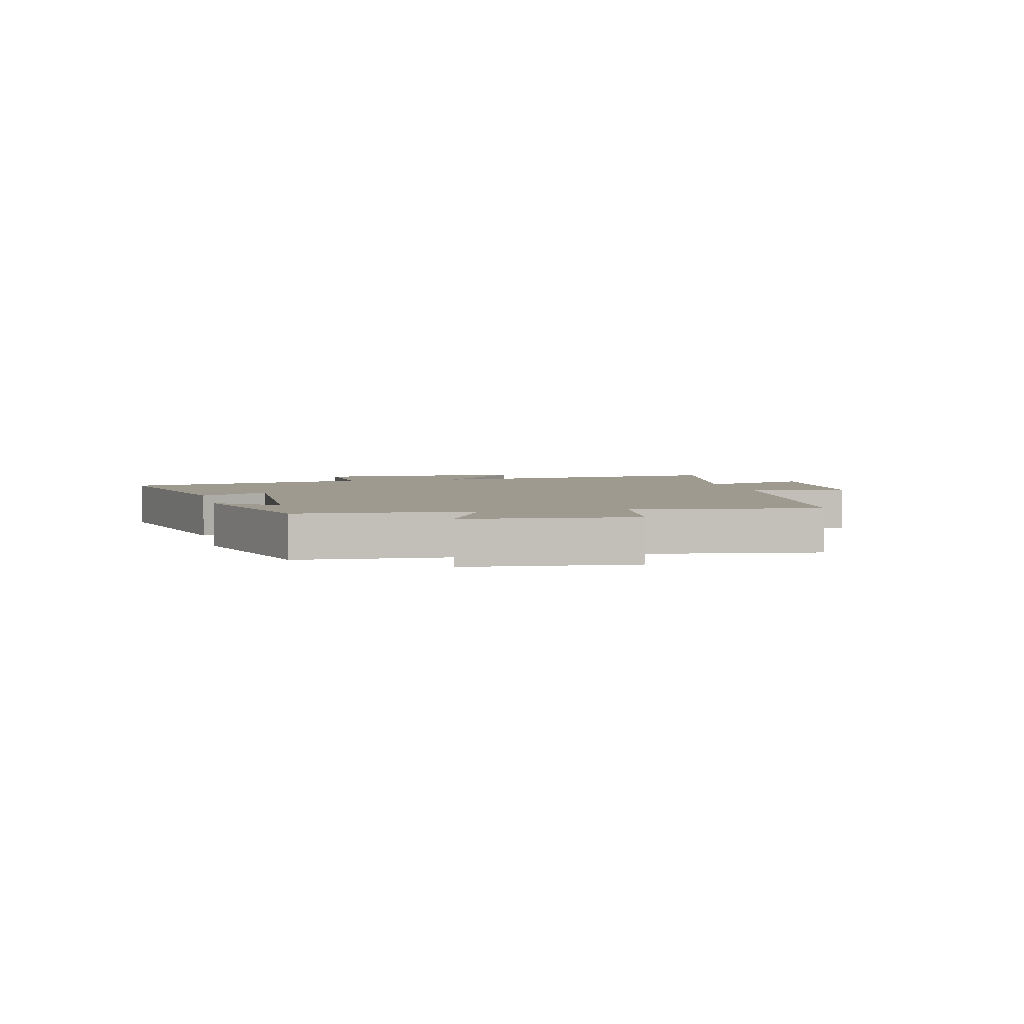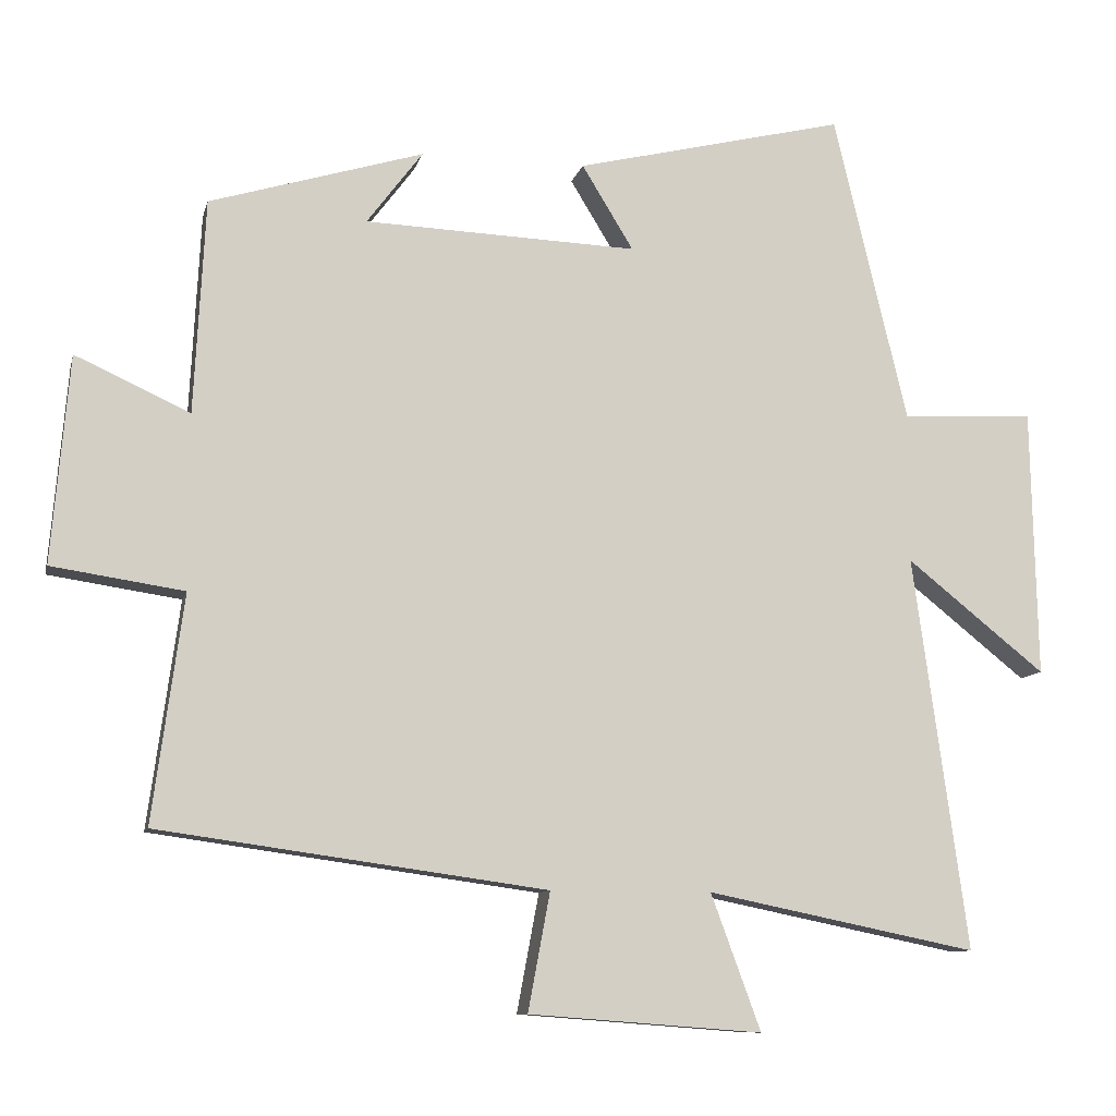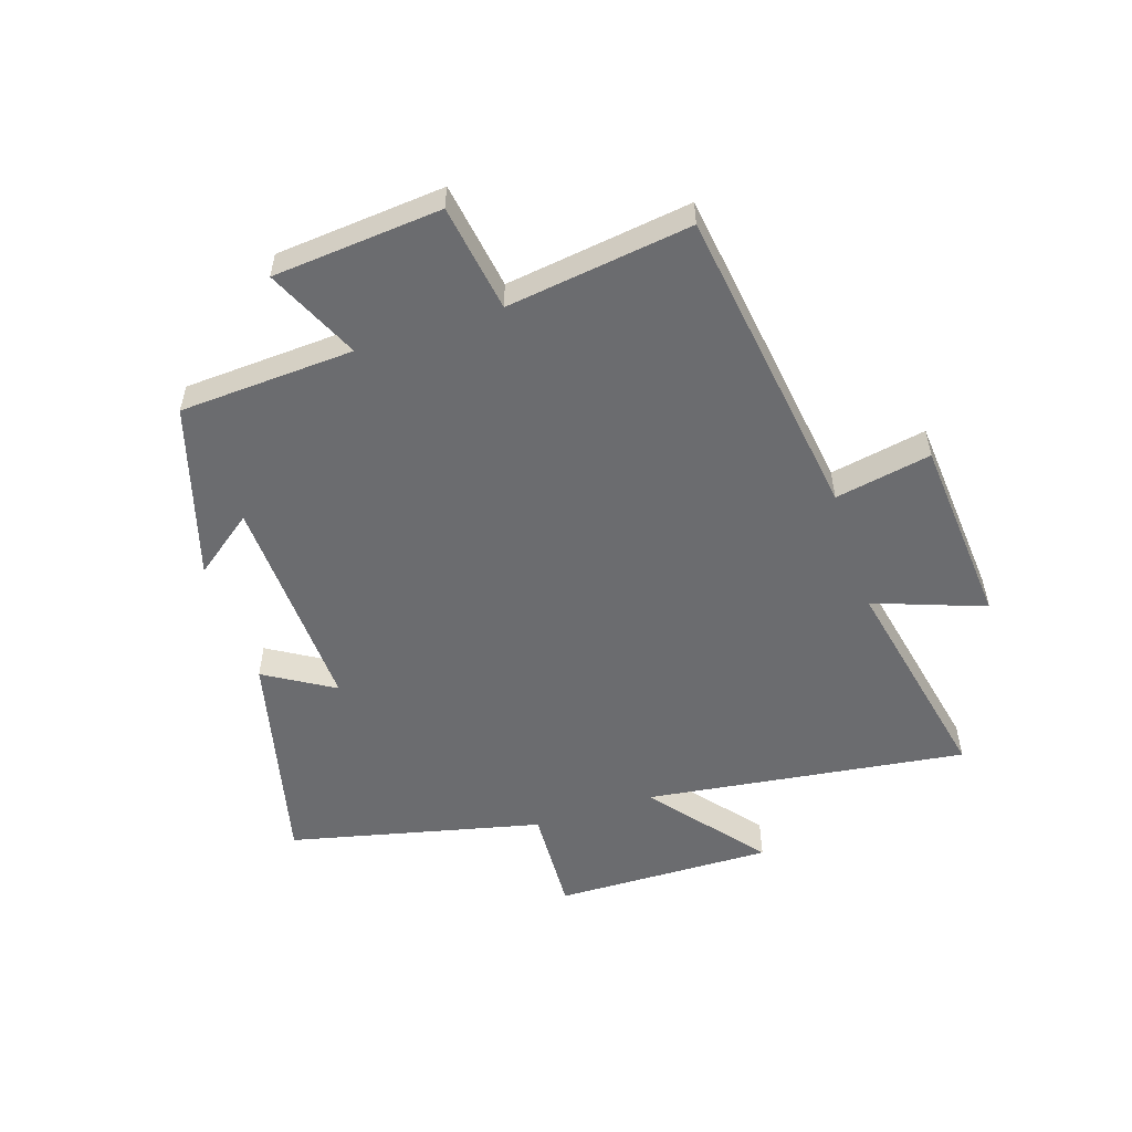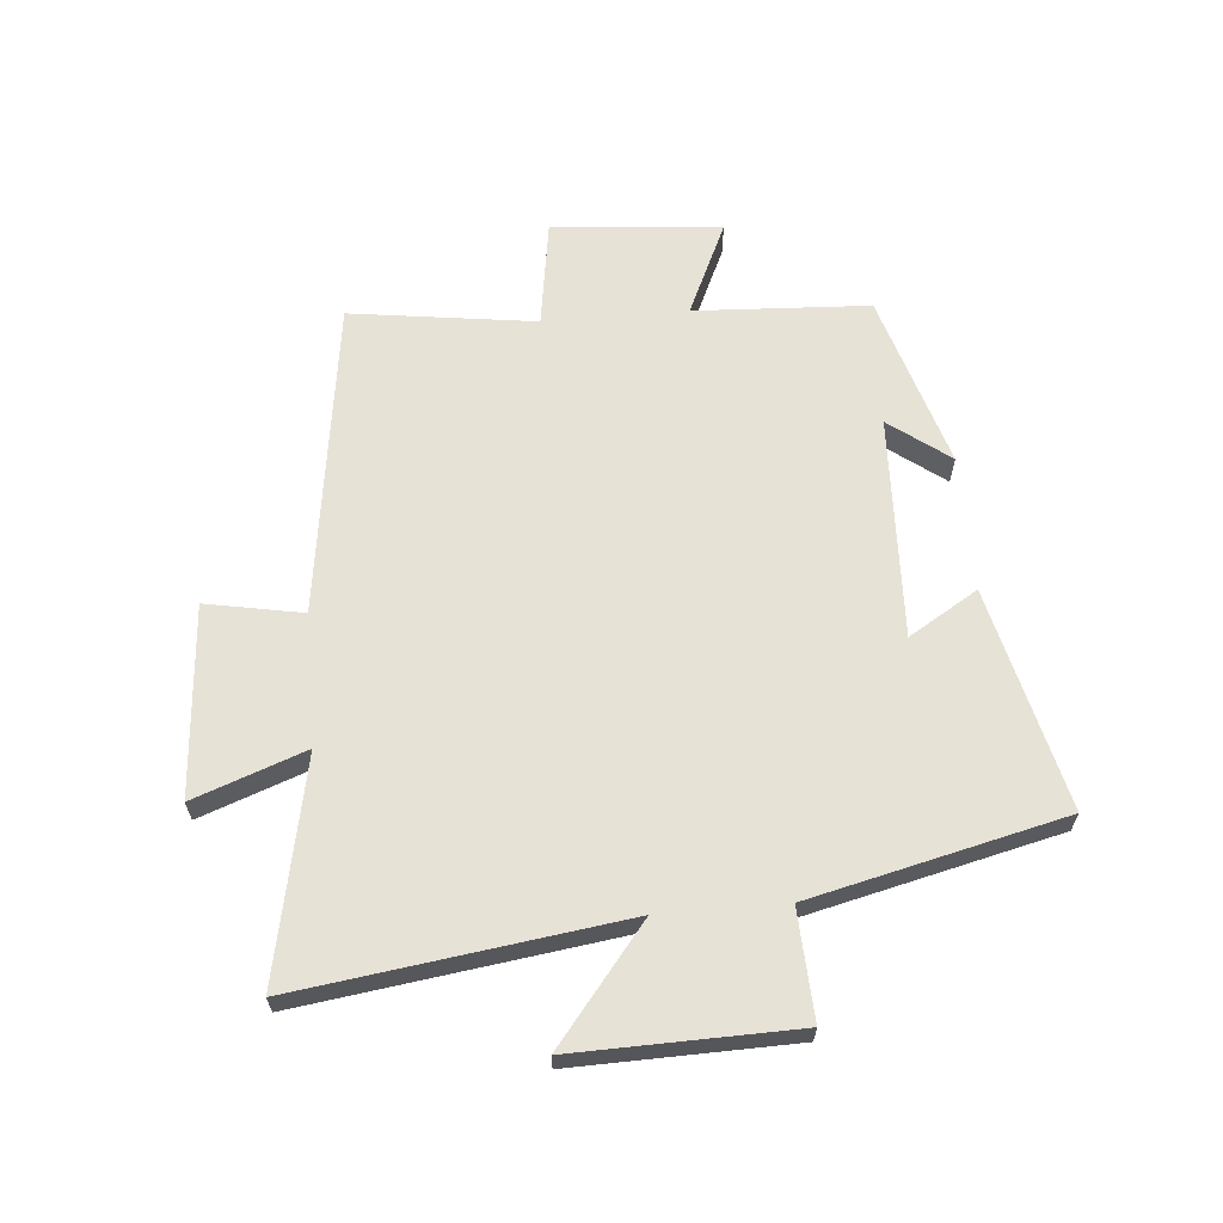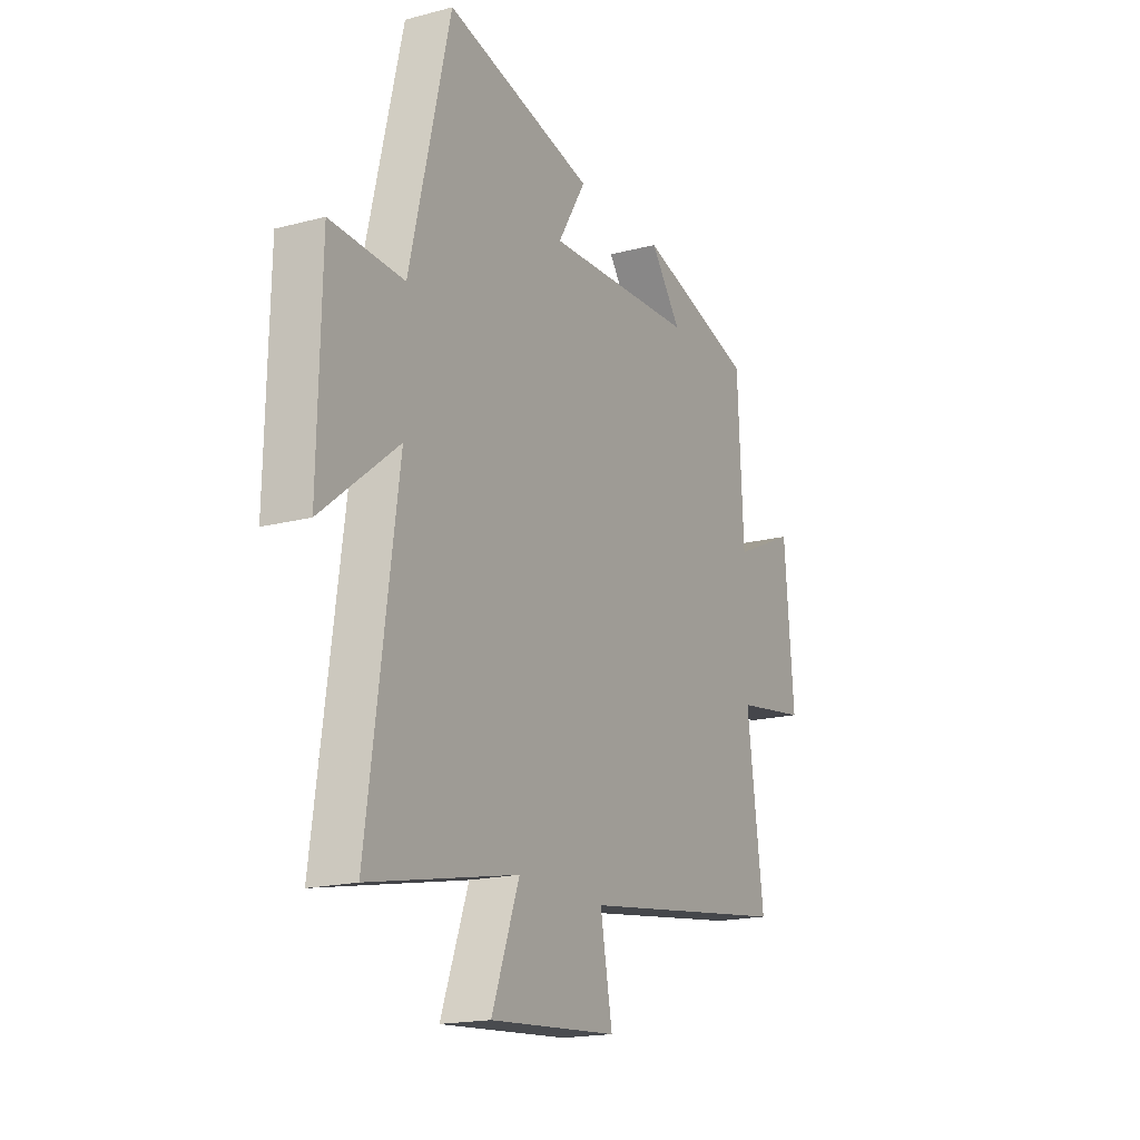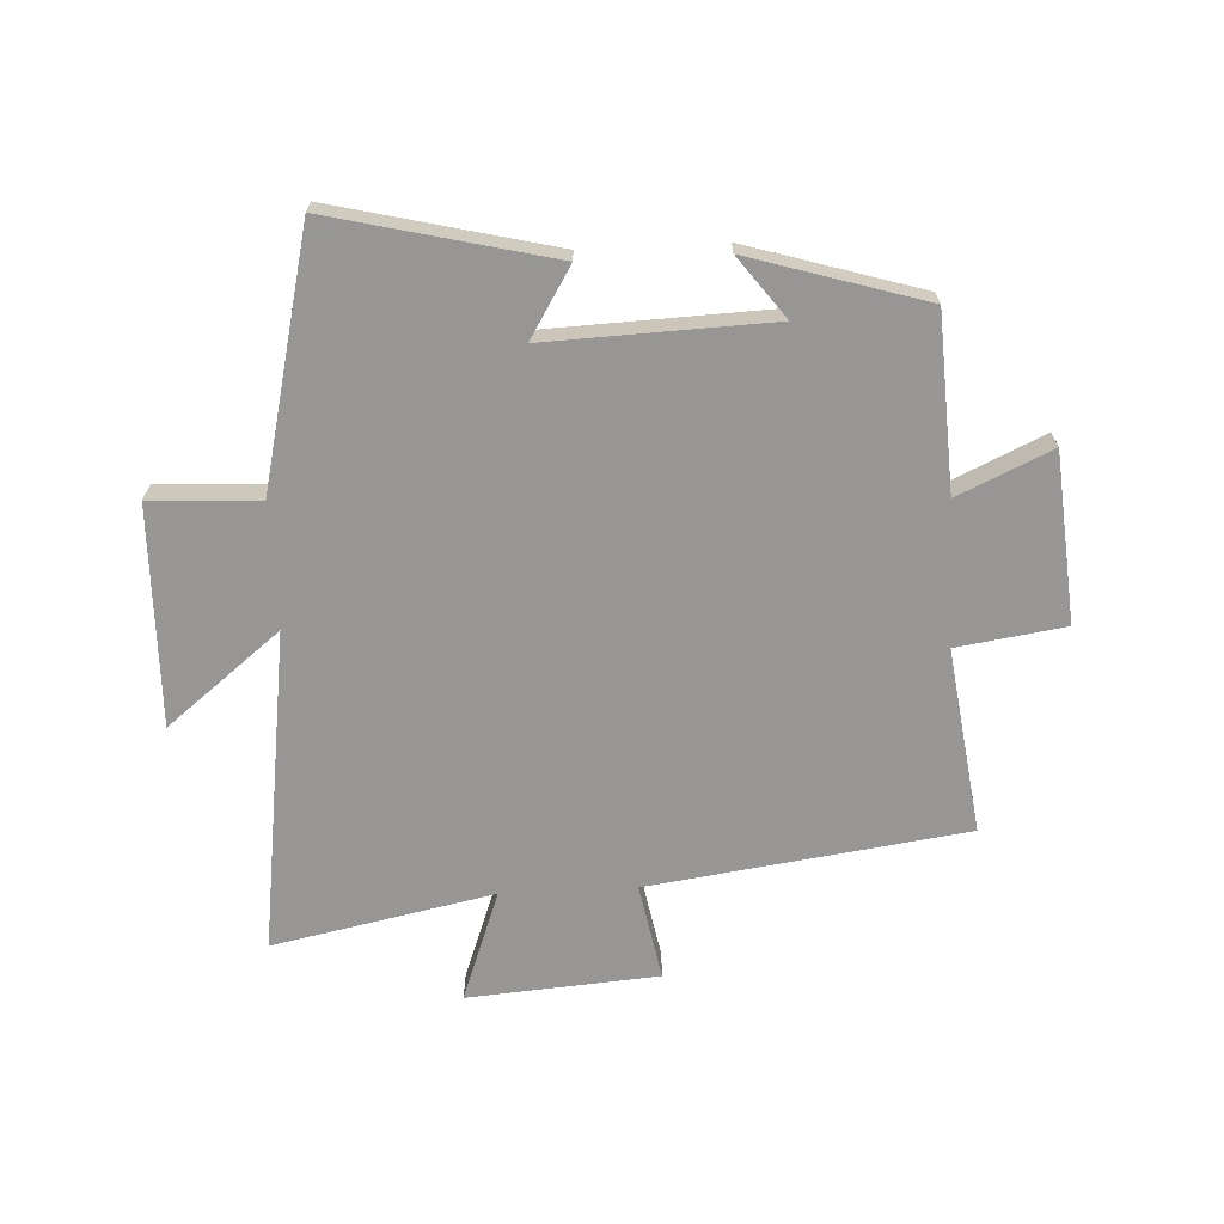
<metadata>
{"format":"obj","ext":"obj","renderer":"f3d","projection":"perspective","resolution":1024,"background":"white","views":[{"elev":3.7,"azim":77.0,"up":"+Y"},{"elev":-10.0,"azim":167.1,"up":"+Z"},{"elev":-53.7,"azim":108.3,"up":"+Y"},{"elev":63.4,"azim":-94.9,"up":"+Y"},{"elev":-17.9,"azim":-62.7,"up":"+Z"},{"elev":-67.8,"azim":2.9,"up":"+Y"}]}
</metadata>
<code>
v -0.4 0.07 0.589
v -0.032 0.07 0.5
v -0.102 0.07 0.385
v 0.27 0.07 0.399
v 0.194 0.07 0.5
v 0.485 0.07 0.412
v 0.5 0.07 0.12
v 0.656 0.07 0.191
v 0.68 0.07 -0.091
v 0.5 0.07 -0.118
v 0.542 0.07 -0.427
v 0.014 0.07 -0.5
v 0.044 0.07 -0.661
v -0.274 0.07 -0.685
v -0.206 0.07 -0.5
v -0.574 0.07 -0.575
v -0.5 0.07 -0.038
v -0.689 0.07 -0.189
v -0.681 0.07 0.177
v -0.5 0.07 0.168
v -0.4 0 0.589
v -0.032 0 0.5
v -0.102 0 0.385
v 0.27 0 0.399
v 0.194 0 0.5
v 0.485 0 0.412
v 0.5 0 0.12
v 0.656 0 0.191
v 0.68 0 -0.091
v 0.5 0 -0.118
v 0.542 0 -0.427
v 0.014 0 -0.5
v 0.044 0 -0.661
v -0.274 0 -0.685
v -0.206 0 -0.5
v -0.574 0 -0.575
v -0.5 0 -0.038
v -0.689 0 -0.189
v -0.681 0 0.177
v -0.5 0 0.168
f 17 18 19 20
f 1 2 3
f 20 1 3
f 17 20 3
f 17 3 4
f 16 17 4
f 15 16 4
f 12 13 14 15
f 12 15 4
f 11 12 4
f 10 11 4
f 7 8 9 10
f 7 10 4
f 4 5 6 7
f 40 39 38 37
f 23 22 21
f 23 21 40
f 23 40 37
f 24 23 37
f 24 37 36
f 24 36 35
f 35 34 33 32
f 24 35 32
f 24 32 31
f 24 31 30
f 30 29 28 27
f 24 30 27
f 27 26 25 24
f 1 21 22 2
f 2 22 23 3
f 3 23 24 4
f 4 24 25 5
f 5 25 26 6
f 6 26 27 7
f 7 27 28 8
f 8 28 29 9
f 9 29 30 10
f 10 30 31 11
f 11 31 32 12
f 12 32 33 13
f 13 33 34 14
f 14 34 35 15
f 15 35 36 16
f 16 36 37 17
f 17 37 38 18
f 18 38 39 19
f 19 39 40 20
f 20 40 21 1

</code>
